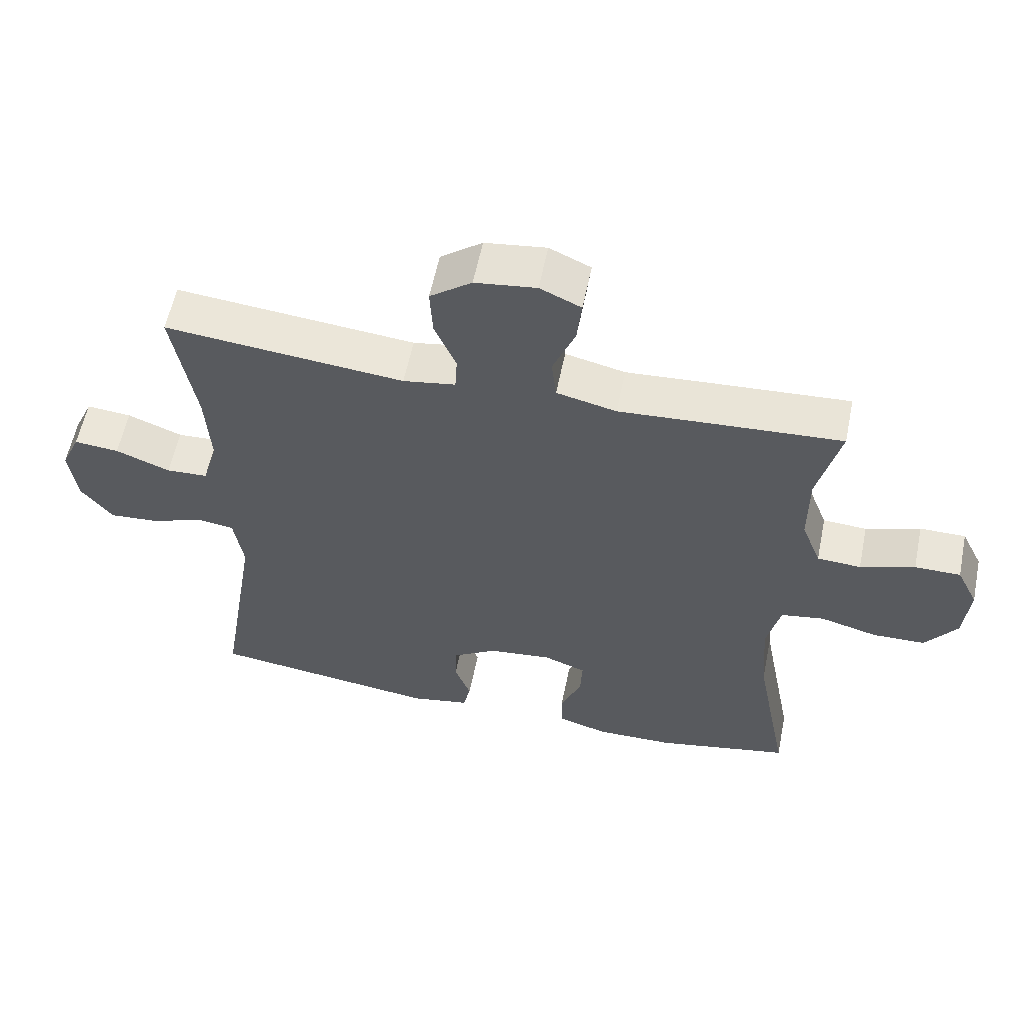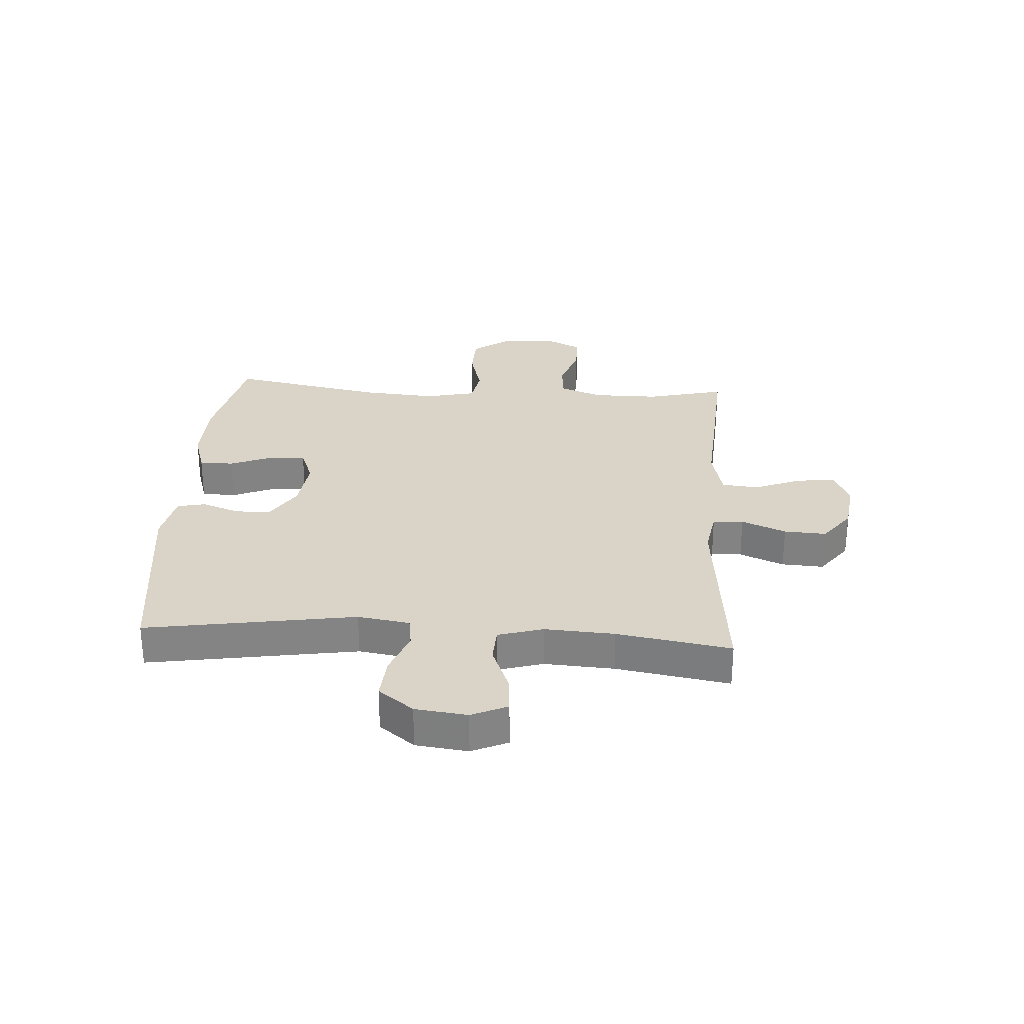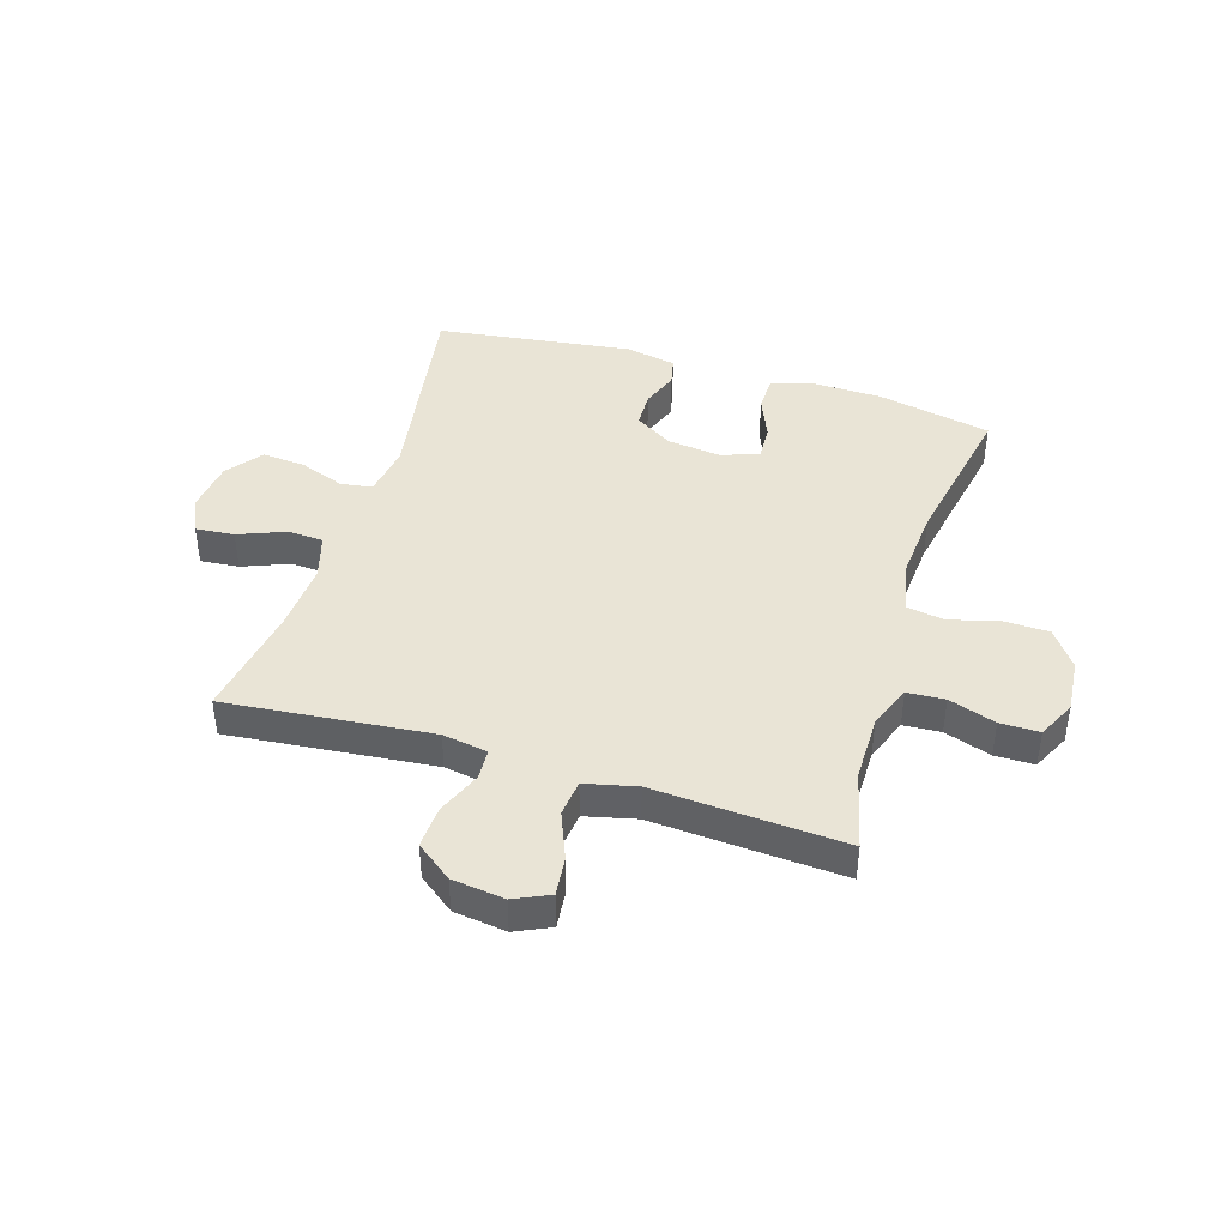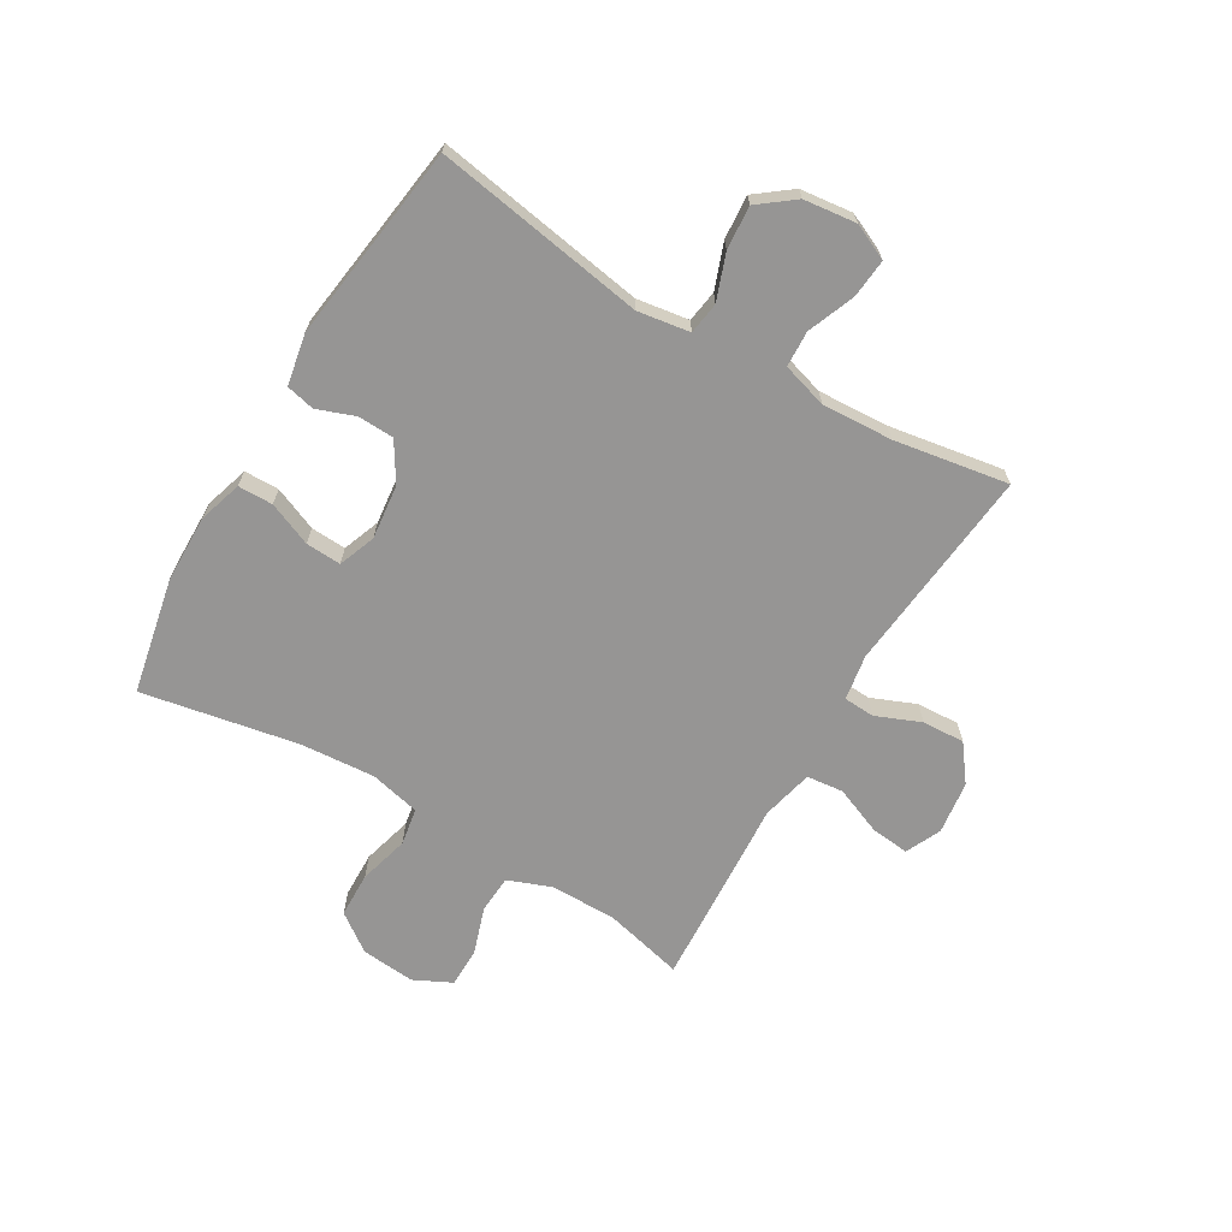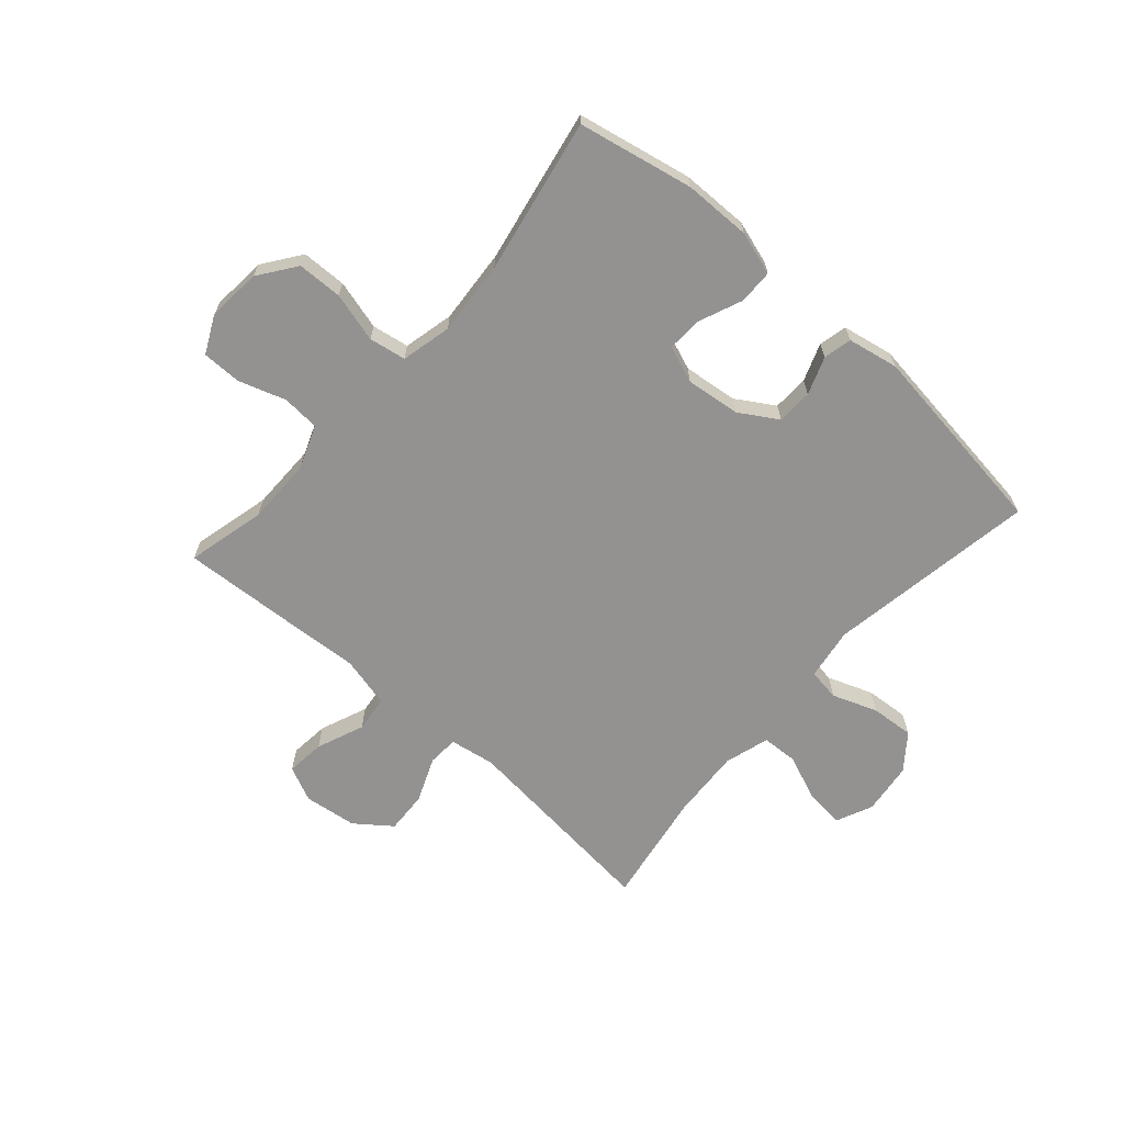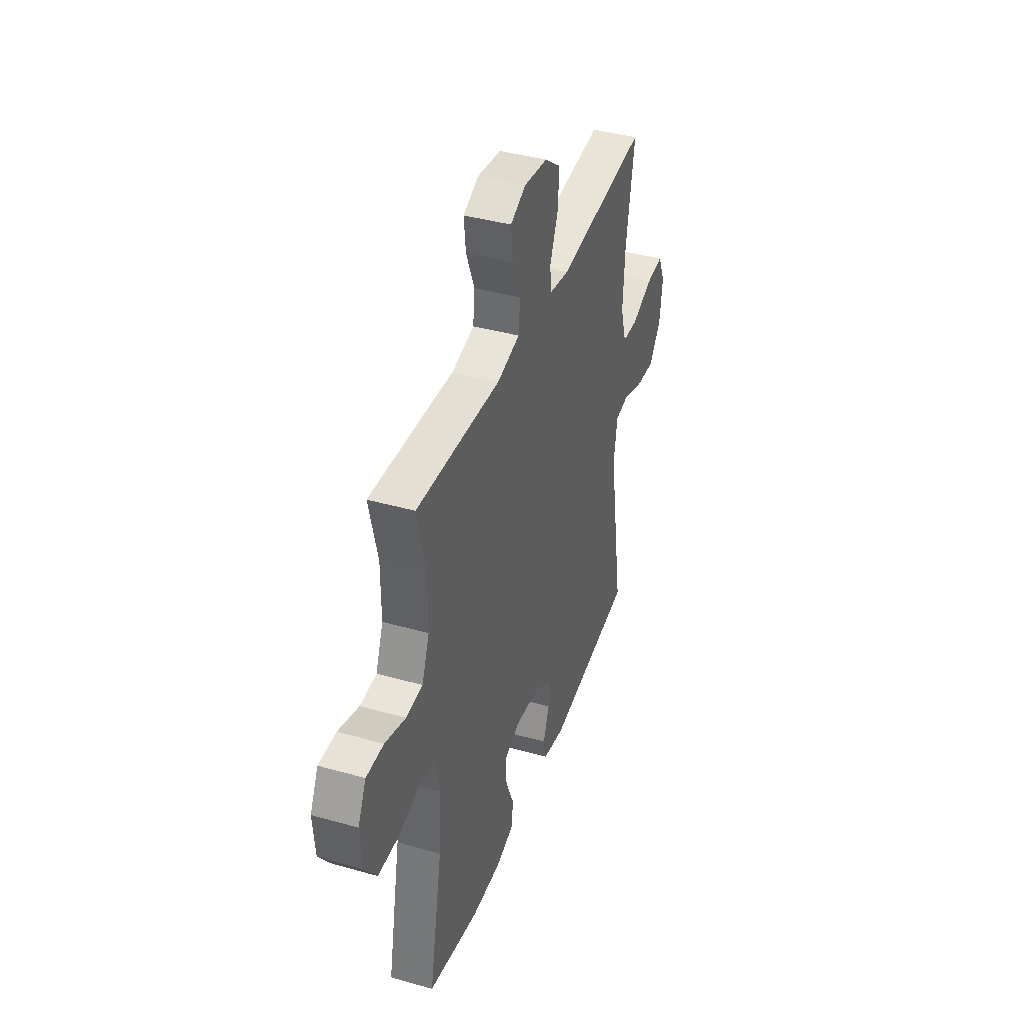
<metadata>
{"format":"obj","ext":"obj","renderer":"f3d","projection":"perspective","resolution":1024,"background":"white","views":[{"elev":58.2,"azim":11.5,"up":"+Z"},{"elev":28.8,"azim":-86.3,"up":"+Y"},{"elev":42.4,"azim":17.1,"up":"+Y"},{"elev":-67.5,"azim":-120.7,"up":"+Y"},{"elev":-66.4,"azim":138.5,"up":"+Y"},{"elev":40.2,"azim":109.2,"up":"+Z"}]}
</metadata>
<code>
v 0.5 0.07 0.5
v 0.467 0.07 0.364
v 0.467 0.07 0.249
v 0.496 0.07 0.174
v 0.561 0.07 0.17
v 0.642 0.07 0.197
v 0.71 0.07 0.197
v 0.742 0.07 0.132
v 0.734 0.07 0.039
v 0.687 0.07 -0.026
v 0.609 0.07 -0.028
v 0.523 0.07 -0.005
v 0.459 0.07 -0.016
v 0.439 0.07 -0.103
v 0.449 0.07 -0.232
v 0.5 0.07 -0.5
v 0.301 0.07 -0.541
v 0.184 0.07 -0.543
v 0.109 0.07 -0.52
v 0.108 0.07 -0.46
v 0.139 0.07 -0.385
v 0.142 0.07 -0.324
v 0.078 0.07 -0.3
v -0.016 0.07 -0.311
v -0.082 0.07 -0.352
v -0.084 0.07 -0.414
v -0.06 0.07 -0.479
v -0.071 0.07 -0.528
v -0.159 0.07 -0.545
v -0.5 0.07 -0.5
v -0.441 0.07 -0.137
v -0.455 0.07 -0.047
v -0.51 0.07 -0.039
v -0.588 0.07 -0.068
v -0.663 0.07 -0.074
v -0.71 0.07 -0.013
v -0.721 0.07 0.077
v -0.693 0.07 0.139
v -0.626 0.07 0.133
v -0.545 0.07 0.101
v -0.483 0.07 0.104
v -0.46 0.07 0.182
v -0.467 0.07 0.303
v -0.5 0.07 0.5
v -0.144 0.07 0.465
v -0.066 0.07 0.478
v -0.063 0.07 0.531
v -0.095 0.07 0.608
v -0.099 0.07 0.681
v -0.037 0.07 0.728
v 0.054 0.07 0.74
v 0.115 0.07 0.712
v 0.108 0.07 0.645
v 0.075 0.07 0.563
v 0.082 0.07 0.5
v 0.171 0.07 0.479
v 0.306 0.07 0.488
v 0.5 0 0.5
v 0.467 0 0.364
v 0.467 0 0.249
v 0.496 0 0.174
v 0.561 0 0.17
v 0.642 0 0.197
v 0.71 0 0.197
v 0.742 0 0.132
v 0.734 0 0.039
v 0.687 0 -0.026
v 0.609 0 -0.028
v 0.523 0 -0.005
v 0.459 0 -0.016
v 0.439 0 -0.103
v 0.449 0 -0.232
v 0.5 0 -0.5
v 0.301 0 -0.541
v 0.184 0 -0.543
v 0.109 0 -0.52
v 0.108 0 -0.46
v 0.139 0 -0.385
v 0.142 0 -0.324
v 0.078 0 -0.3
v -0.016 0 -0.311
v -0.082 0 -0.352
v -0.084 0 -0.414
v -0.06 0 -0.479
v -0.071 0 -0.528
v -0.159 0 -0.545
v -0.5 0 -0.5
v -0.441 0 -0.137
v -0.455 0 -0.047
v -0.51 0 -0.039
v -0.588 0 -0.068
v -0.663 0 -0.074
v -0.71 0 -0.013
v -0.721 0 0.077
v -0.693 0 0.139
v -0.626 0 0.133
v -0.545 0 0.101
v -0.483 0 0.104
v -0.46 0 0.182
v -0.467 0 0.303
v -0.5 0 0.5
v -0.144 0 0.465
v -0.066 0 0.478
v -0.063 0 0.531
v -0.095 0 0.608
v -0.099 0 0.681
v -0.037 0 0.728
v 0.054 0 0.74
v 0.115 0 0.712
v 0.108 0 0.645
v 0.075 0 0.563
v 0.082 0 0.5
v 0.171 0 0.479
v 0.306 0 0.488
f 56 57 1 2
f 55 56 2 3
f 51 52 53 54
f 51 54 55
f 50 51 55
f 47 48 49 50
f 46 47 50 55
f 45 46 55 3
f 43 44 45 3
f 37 38 39 40
f 37 40 41
f 36 37 41
f 33 34 35 36
f 33 36 41
f 32 33 41 42
f 28 29 30 31
f 26 27 28 31
f 25 26 31 32
f 24 25 32 42
f 18 19 20 21
f 18 21 22
f 15 16 17 18
f 14 15 18 22
f 13 14 22 23
f 9 10 11 12
f 9 12 13
f 8 9 13
f 5 6 7 8
f 4 5 8 13
f 23 24 42 43
f 13 23 43
f 3 4 13 43
f 59 58 114 113
f 60 59 113 112
f 111 110 109 108
f 112 111 108
f 112 108 107
f 107 106 105 104
f 112 107 104 103
f 60 112 103 102
f 60 102 101 100
f 97 96 95 94
f 98 97 94
f 98 94 93
f 93 92 91 90
f 98 93 90
f 99 98 90 89
f 88 87 86 85
f 88 85 84 83
f 89 88 83 82
f 99 89 82 81
f 78 77 76 75
f 79 78 75
f 75 74 73 72
f 79 75 72 71
f 80 79 71 70
f 69 68 67 66
f 70 69 66
f 70 66 65
f 65 64 63 62
f 70 65 62 61
f 100 99 81 80
f 100 80 70
f 100 70 61 60
f 1 58 59 2
f 2 59 60 3
f 3 60 61 4
f 4 61 62 5
f 5 62 63 6
f 6 63 64 7
f 7 64 65 8
f 8 65 66 9
f 9 66 67 10
f 10 67 68 11
f 11 68 69 12
f 12 69 70 13
f 13 70 71 14
f 14 71 72 15
f 15 72 73 16
f 16 73 74 17
f 17 74 75 18
f 18 75 76 19
f 19 76 77 20
f 20 77 78 21
f 21 78 79 22
f 22 79 80 23
f 23 80 81 24
f 24 81 82 25
f 25 82 83 26
f 26 83 84 27
f 27 84 85 28
f 28 85 86 29
f 29 86 87 30
f 30 87 88 31
f 31 88 89 32
f 32 89 90 33
f 33 90 91 34
f 34 91 92 35
f 35 92 93 36
f 36 93 94 37
f 37 94 95 38
f 38 95 96 39
f 39 96 97 40
f 40 97 98 41
f 41 98 99 42
f 42 99 100 43
f 43 100 101 44
f 44 101 102 45
f 45 102 103 46
f 46 103 104 47
f 47 104 105 48
f 48 105 106 49
f 49 106 107 50
f 50 107 108 51
f 51 108 109 52
f 52 109 110 53
f 53 110 111 54
f 54 111 112 55
f 55 112 113 56
f 56 113 114 57
f 57 114 58 1

</code>
